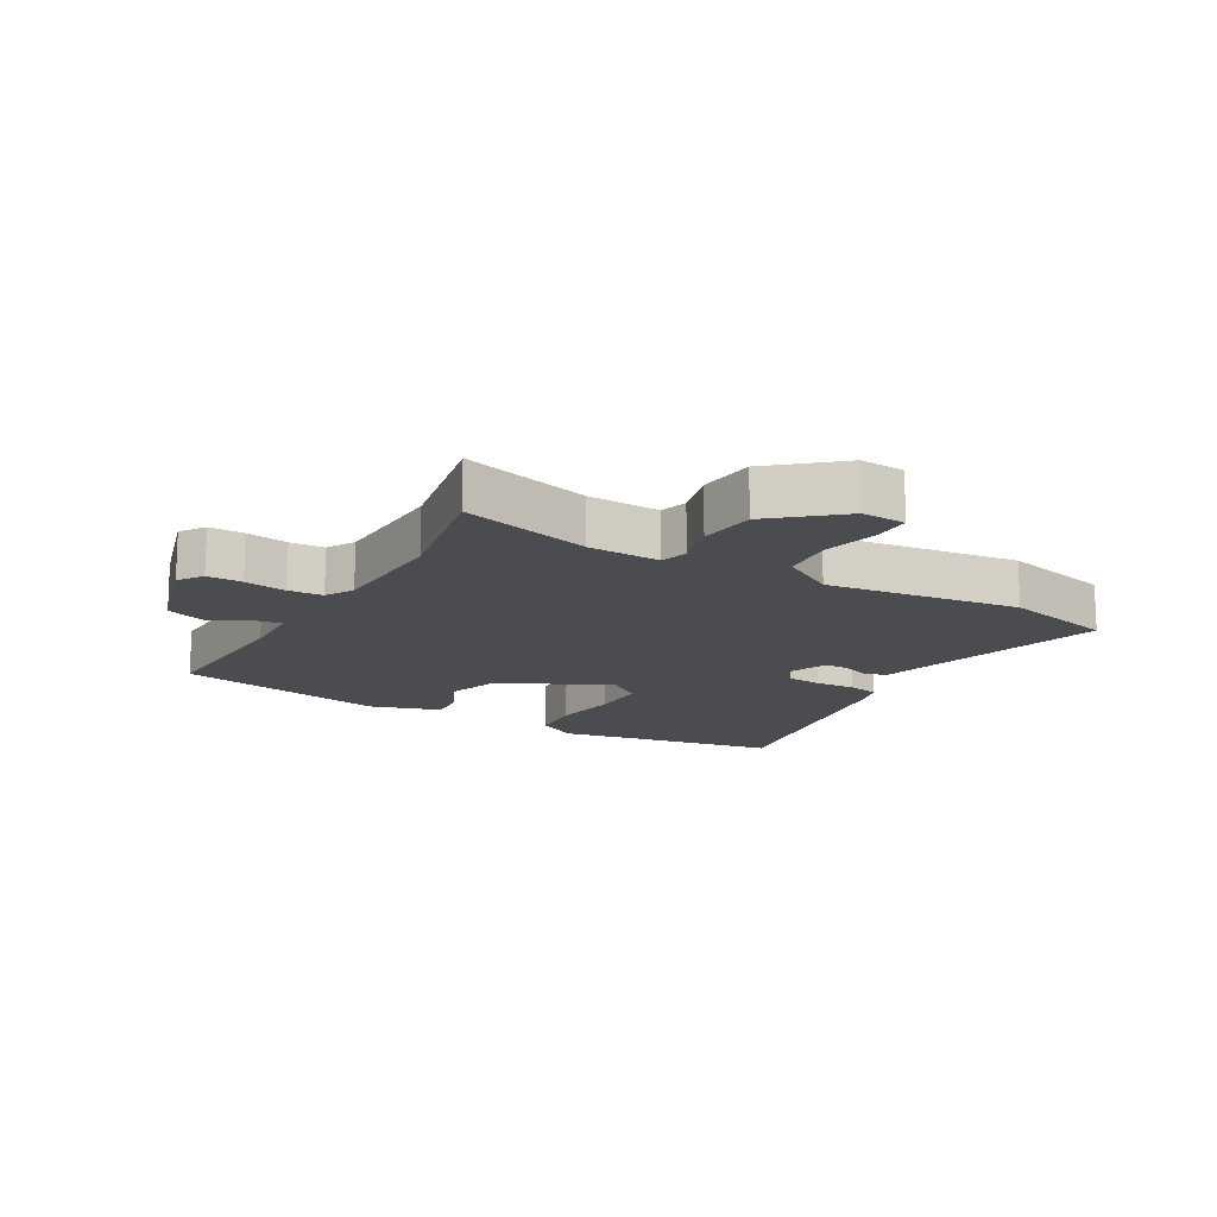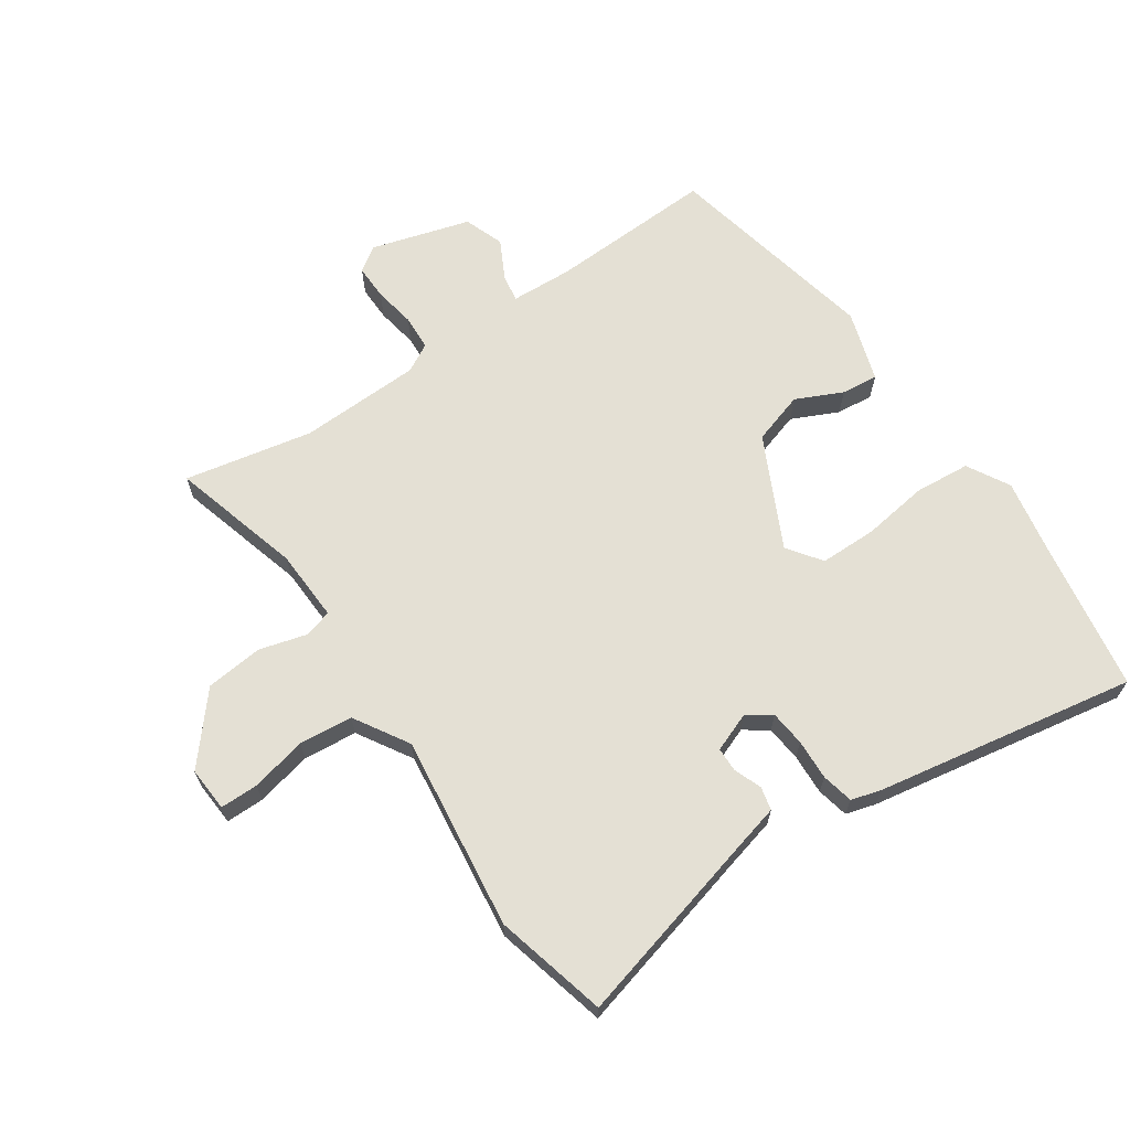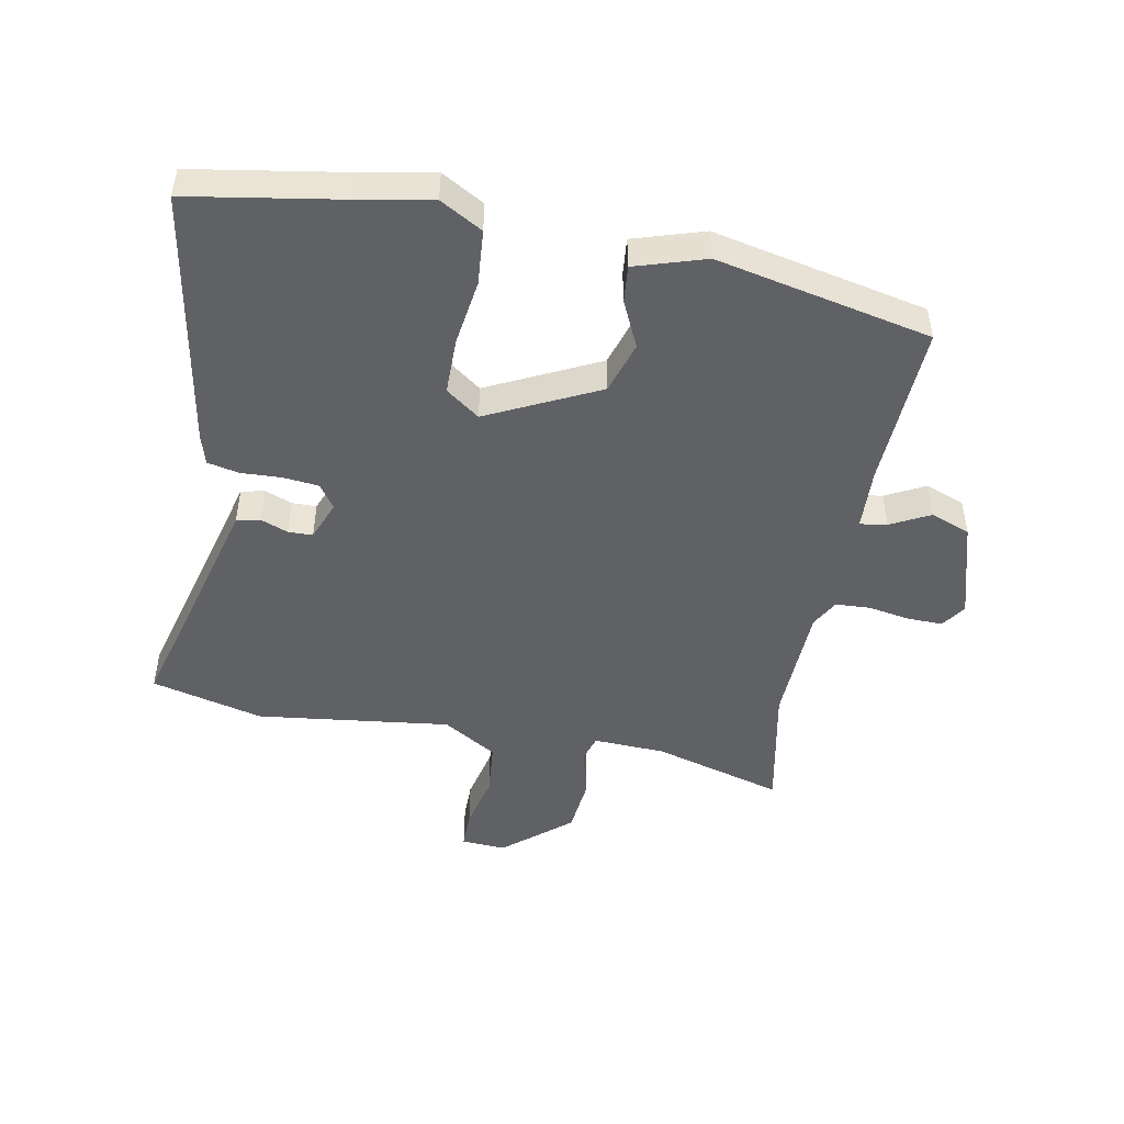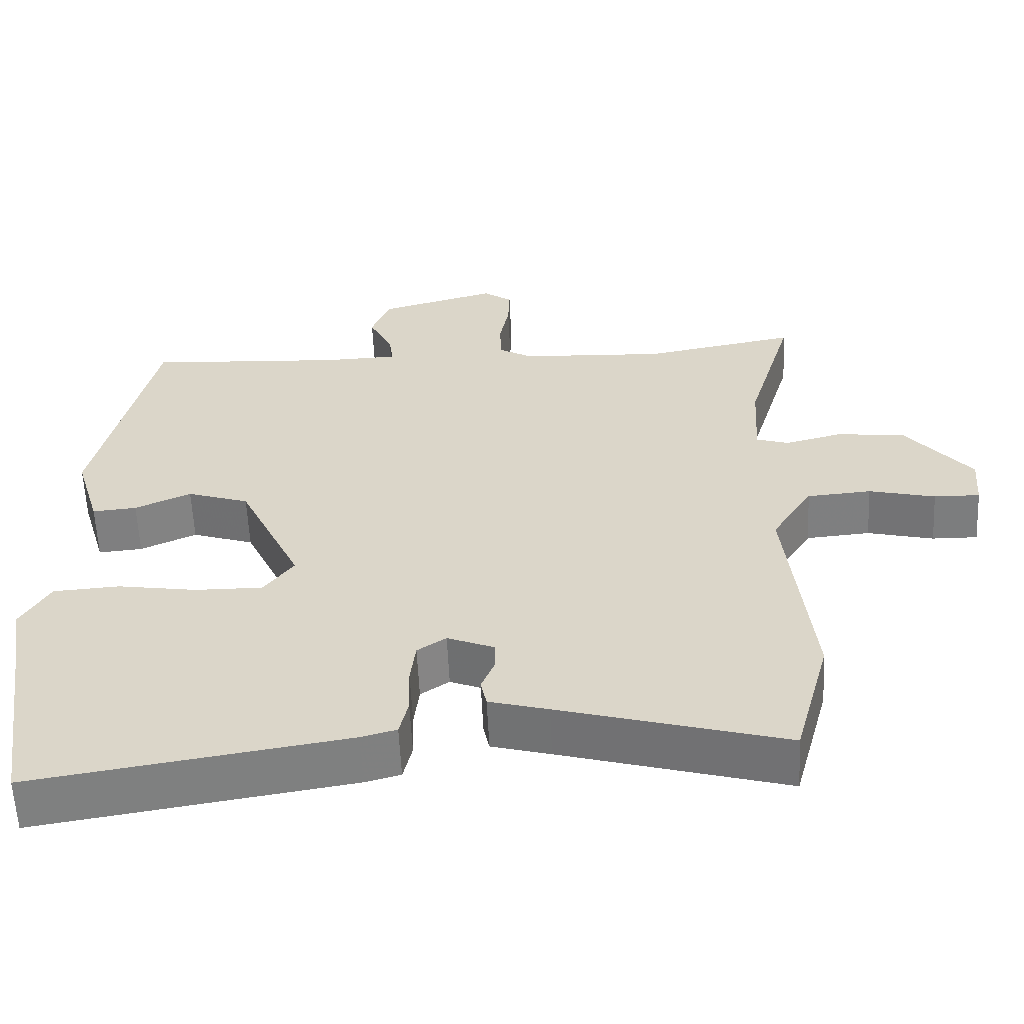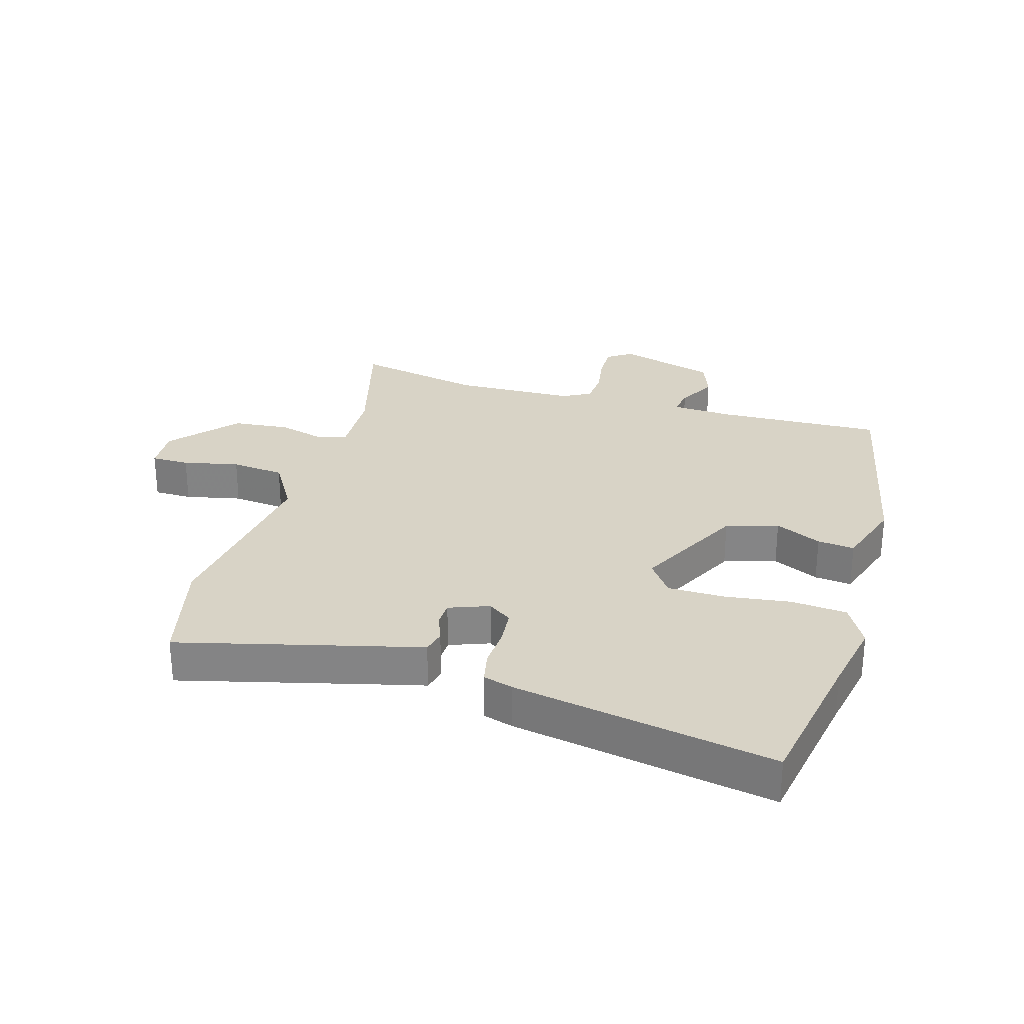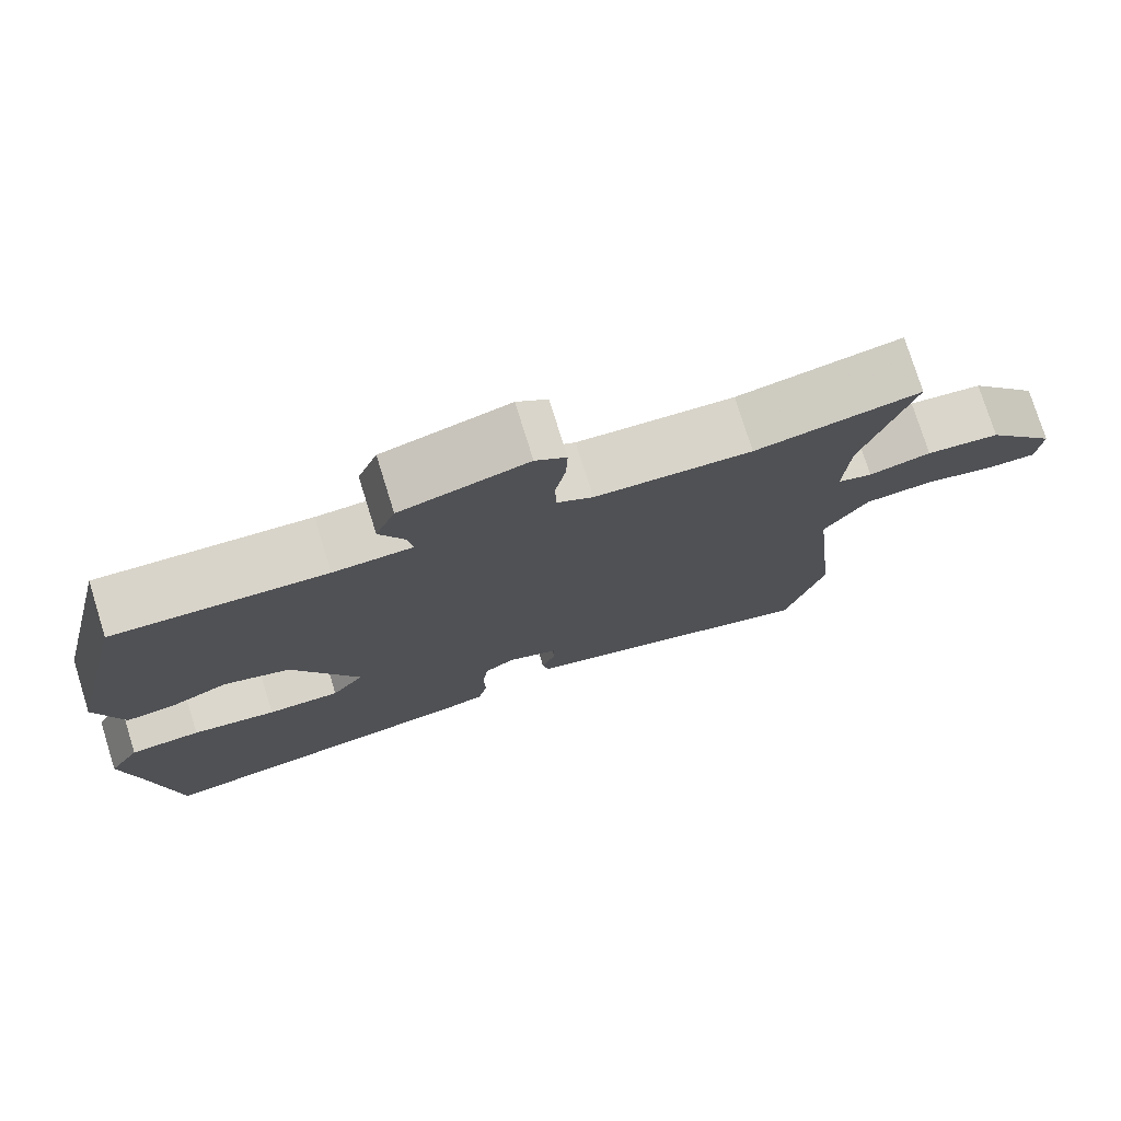
<metadata>
{"format":"obj","ext":"obj","renderer":"f3d","projection":"perspective","resolution":1024,"background":"white","views":[{"elev":-15.0,"azim":61.1,"up":"+Y"},{"elev":66.1,"azim":146.8,"up":"+Y"},{"elev":-47.9,"azim":-99.8,"up":"+Y"},{"elev":-59.1,"azim":2.7,"up":"+Z"},{"elev":28.2,"azim":-162.2,"up":"+Y"},{"elev":76.5,"azim":-17.3,"up":"+Z"}]}
</metadata>
<code>
v 0.53 0.07 -0.388
v 0.481 0.07 -0.569
v 0.176 0.07 -0.483
v 0.096 0.07 -0.461
v 0.088 0.07 -0.423
v 0.106 0.07 -0.379
v 0.106 0.07 -0.339
v 0.042 0.07 -0.313
v 0.003 0.07 -0.339
v -0.004 0.07 -0.397
v -0.002 0.07 -0.463
v -0.014 0.07 -0.514
v -0.062 0.07 -0.527
v -0.486 0.07 -0.594
v -0.523 0.07 -0.347
v -0.543 0.07 -0.227
v -0.503 0.07 -0.159
v -0.413 0.07 -0.153
v -0.306 0.07 -0.17
v -0.214 0.07 -0.171
v -0.173 0.07 -0.117
v -0.258 0.07 0.064
v -0.342 0.07 0.092
v -0.418 0.07 0.058
v -0.478 0.07 0.053
v -0.512 0.07 0.168
v -0.432 0.07 0.515
v -0.163 0.07 0.499
v -0.063 0.07 0.502
v -0.069 0.07 0.546
v -0.101 0.07 0.61
v -0.076 0.07 0.674
v 0.085 0.07 0.718
v 0.124 0.07 0.69
v 0.122 0.07 0.633
v 0.109 0.07 0.566
v 0.111 0.07 0.509
v 0.156 0.07 0.483
v 0.354 0.07 0.473
v 0.562 0.07 0.511
v 0.499 0.07 0.301
v 0.492 0.07 0.184
v 0.536 0.07 0.17
v 0.614 0.07 0.19
v 0.707 0.07 0.179
v 0.796 0.07 0.07
v 0.79 0.07 -0.002
v 0.728 0.07 -0.001
v 0.638 0.07 0.021
v 0.551 0.07 0.014
v 0.496 0.07 -0.073
v 0.53 0 -0.388
v 0.481 0 -0.569
v 0.176 0 -0.483
v 0.096 0 -0.461
v 0.088 0 -0.423
v 0.106 0 -0.379
v 0.106 0 -0.339
v 0.042 0 -0.313
v 0.003 0 -0.339
v -0.004 0 -0.397
v -0.002 0 -0.463
v -0.014 0 -0.514
v -0.062 0 -0.527
v -0.486 0 -0.594
v -0.523 0 -0.347
v -0.543 0 -0.227
v -0.503 0 -0.159
v -0.413 0 -0.153
v -0.306 0 -0.17
v -0.214 0 -0.171
v -0.173 0 -0.117
v -0.258 0 0.064
v -0.342 0 0.092
v -0.418 0 0.058
v -0.478 0 0.053
v -0.512 0 0.168
v -0.432 0 0.515
v -0.163 0 0.499
v -0.063 0 0.502
v -0.069 0 0.546
v -0.101 0 0.61
v -0.076 0 0.674
v 0.085 0 0.718
v 0.124 0 0.69
v 0.122 0 0.633
v 0.109 0 0.566
v 0.111 0 0.509
v 0.156 0 0.483
v 0.354 0 0.473
v 0.562 0 0.511
v 0.499 0 0.301
v 0.492 0 0.184
v 0.536 0 0.17
v 0.614 0 0.19
v 0.707 0 0.179
v 0.796 0 0.07
v 0.79 0 -0.002
v 0.728 0 -0.001
v 0.638 0 0.021
v 0.551 0 0.014
v 0.496 0 -0.073
f 47 48 49
f 46 47 49
f 45 46 49
f 44 45 49
f 43 44 49
f 42 43 49 50
f 39 40 41
f 38 39 41 42
f 42 50 51
f 38 42 51
f 37 38 51
f 34 35 36
f 33 34 36
f 32 33 36
f 31 32 36
f 30 31 36
f 29 30 36 37
f 26 27 28
f 25 26 28
f 24 25 28
f 23 24 28
f 22 23 28 29
f 51 1 2
f 37 51 2
f 29 37 2
f 22 29 2
f 21 22 2
f 17 18 19
f 16 17 19
f 15 16 19
f 15 19 20
f 14 15 20
f 13 14 20
f 12 13 20
f 11 12 20
f 10 11 20
f 3 4 5 6
f 3 6 7
f 2 3 7
f 21 2 7
f 9 10 20 21
f 8 9 21
f 7 8 21
f 100 99 98
f 100 98 97
f 100 97 96
f 100 96 95
f 100 95 94
f 101 100 94 93
f 92 91 90
f 93 92 90 89
f 102 101 93
f 102 93 89
f 102 89 88
f 87 86 85
f 87 85 84
f 87 84 83
f 87 83 82
f 87 82 81
f 88 87 81 80
f 79 78 77
f 79 77 76
f 79 76 75
f 79 75 74
f 80 79 74 73
f 53 52 102
f 53 102 88
f 53 88 80
f 53 80 73
f 53 73 72
f 70 69 68
f 70 68 67
f 70 67 66
f 71 70 66
f 71 66 65
f 71 65 64
f 71 64 63
f 71 63 62
f 71 62 61
f 57 56 55 54
f 58 57 54
f 58 54 53
f 58 53 72
f 72 71 61 60
f 72 60 59
f 72 59 58
f 1 52 53 2
f 2 53 54 3
f 3 54 55 4
f 4 55 56 5
f 5 56 57 6
f 6 57 58 7
f 7 58 59 8
f 8 59 60 9
f 9 60 61 10
f 10 61 62 11
f 11 62 63 12
f 12 63 64 13
f 13 64 65 14
f 14 65 66 15
f 15 66 67 16
f 16 67 68 17
f 17 68 69 18
f 18 69 70 19
f 19 70 71 20
f 20 71 72 21
f 21 72 73 22
f 22 73 74 23
f 23 74 75 24
f 24 75 76 25
f 25 76 77 26
f 26 77 78 27
f 27 78 79 28
f 28 79 80 29
f 29 80 81 30
f 30 81 82 31
f 31 82 83 32
f 32 83 84 33
f 33 84 85 34
f 34 85 86 35
f 35 86 87 36
f 36 87 88 37
f 37 88 89 38
f 38 89 90 39
f 39 90 91 40
f 40 91 92 41
f 41 92 93 42
f 42 93 94 43
f 43 94 95 44
f 44 95 96 45
f 45 96 97 46
f 46 97 98 47
f 47 98 99 48
f 48 99 100 49
f 49 100 101 50
f 50 101 102 51
f 51 102 52 1

</code>
